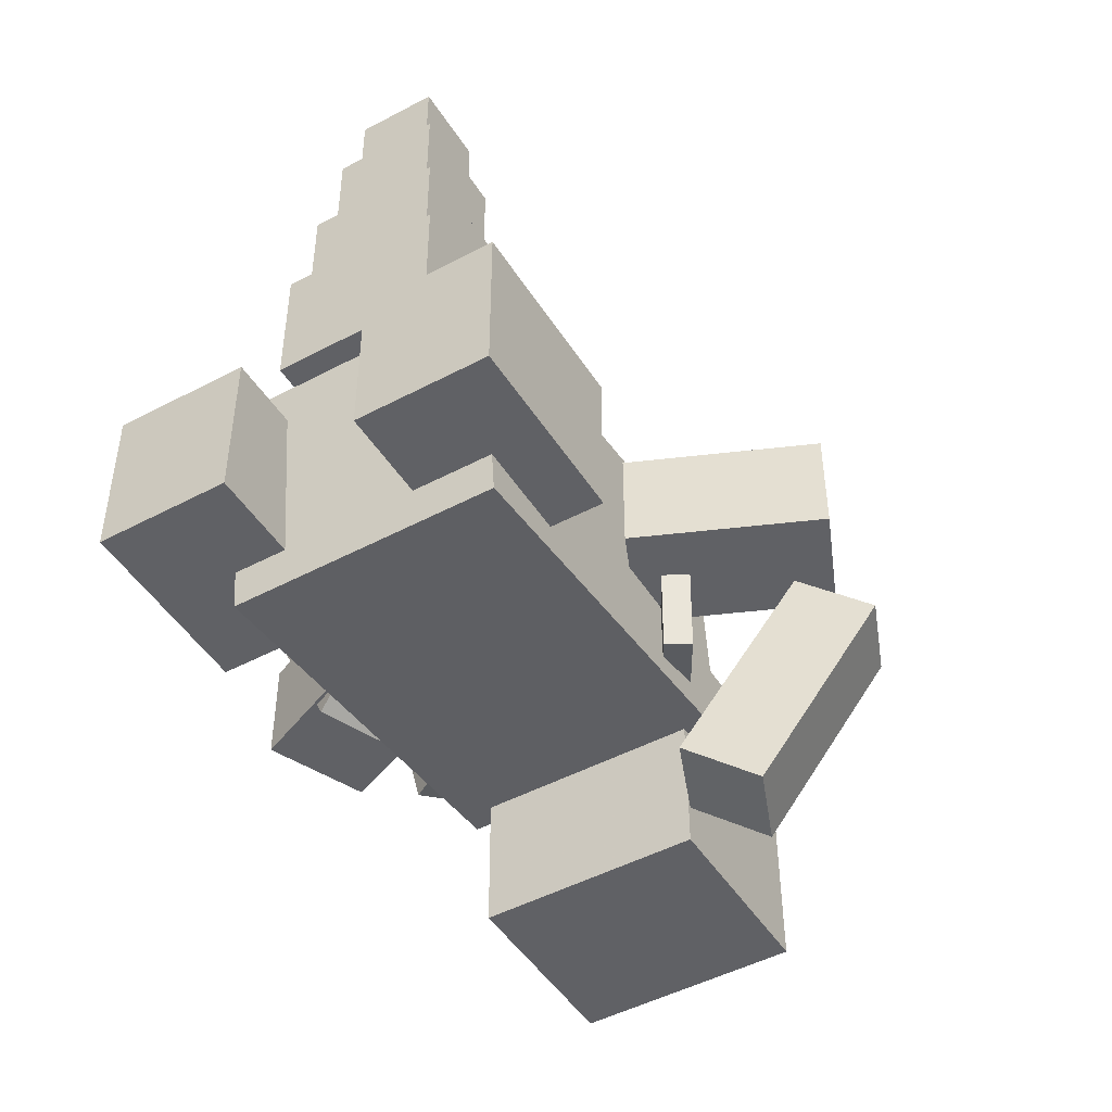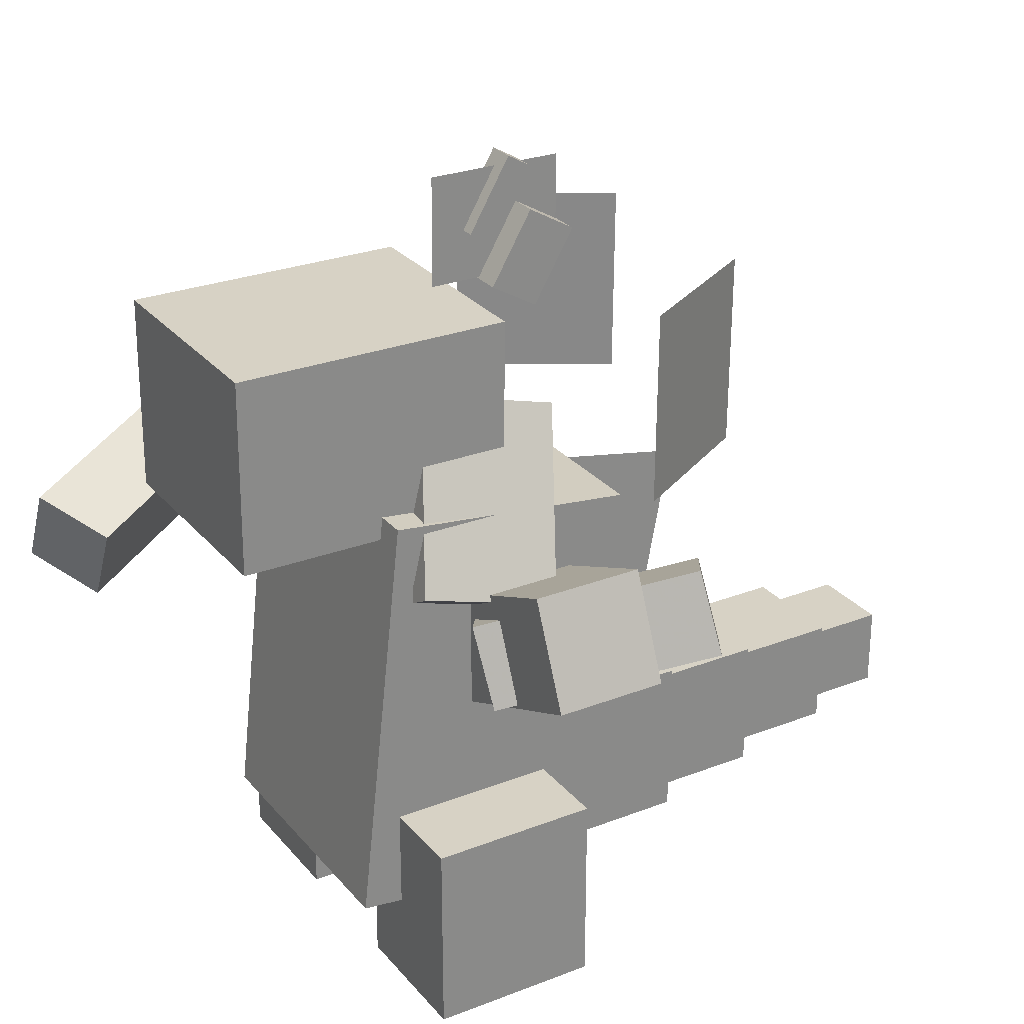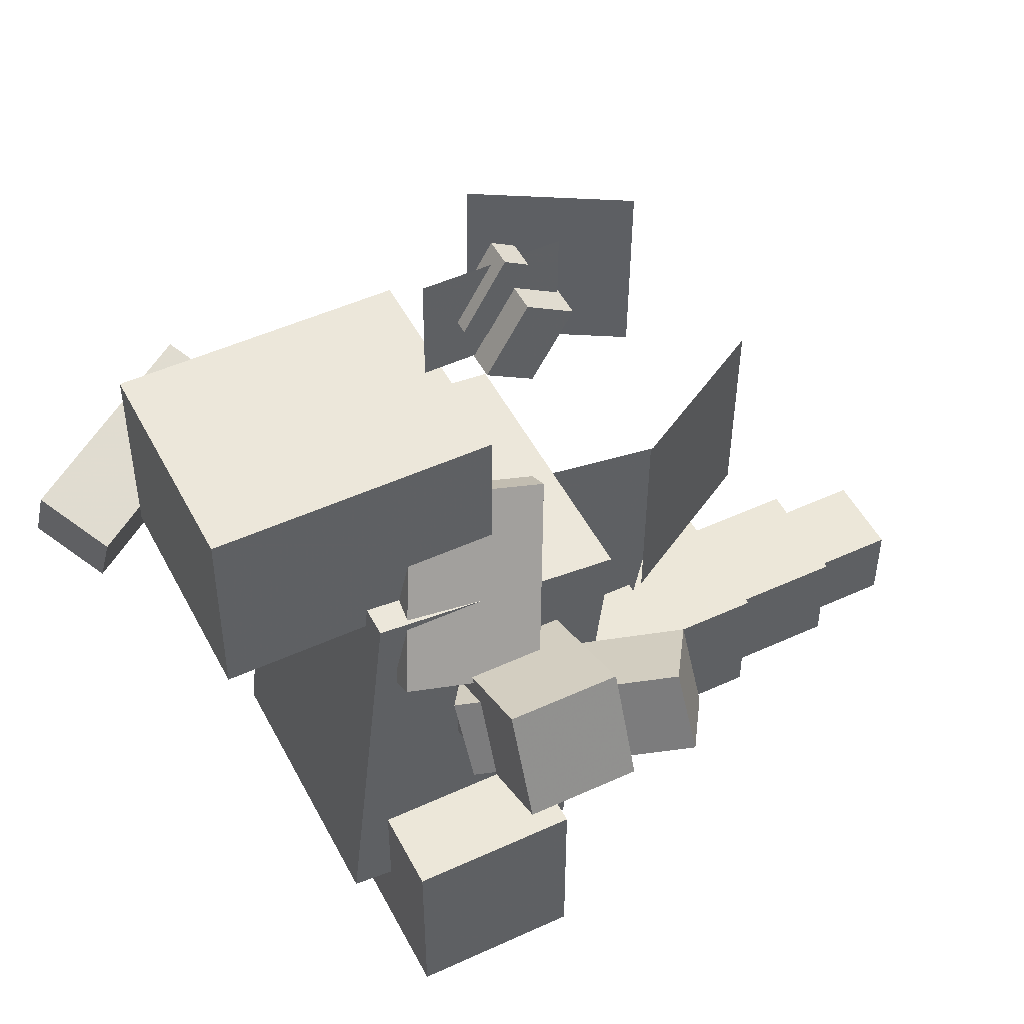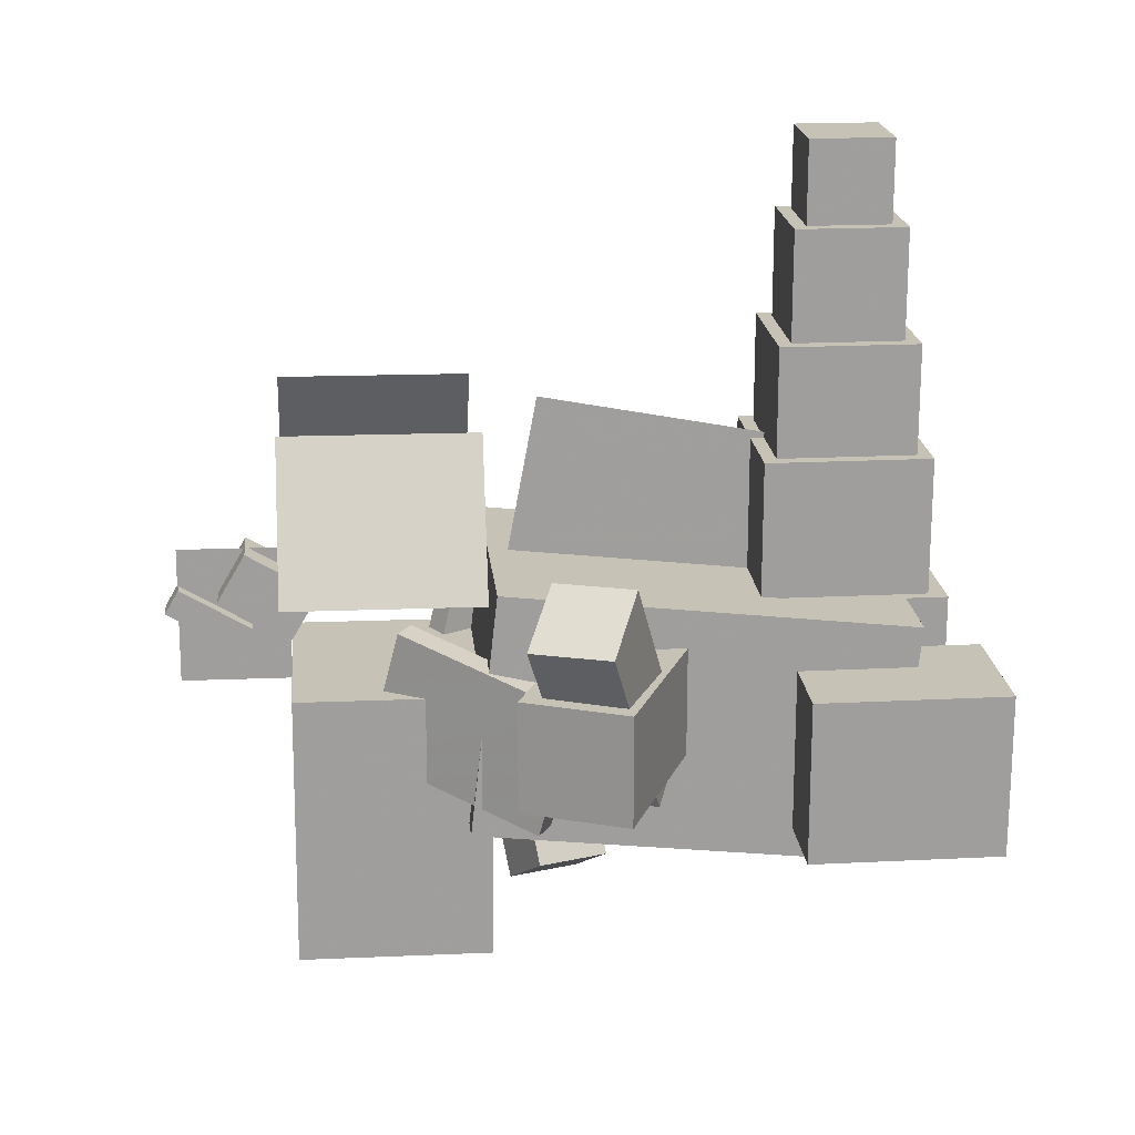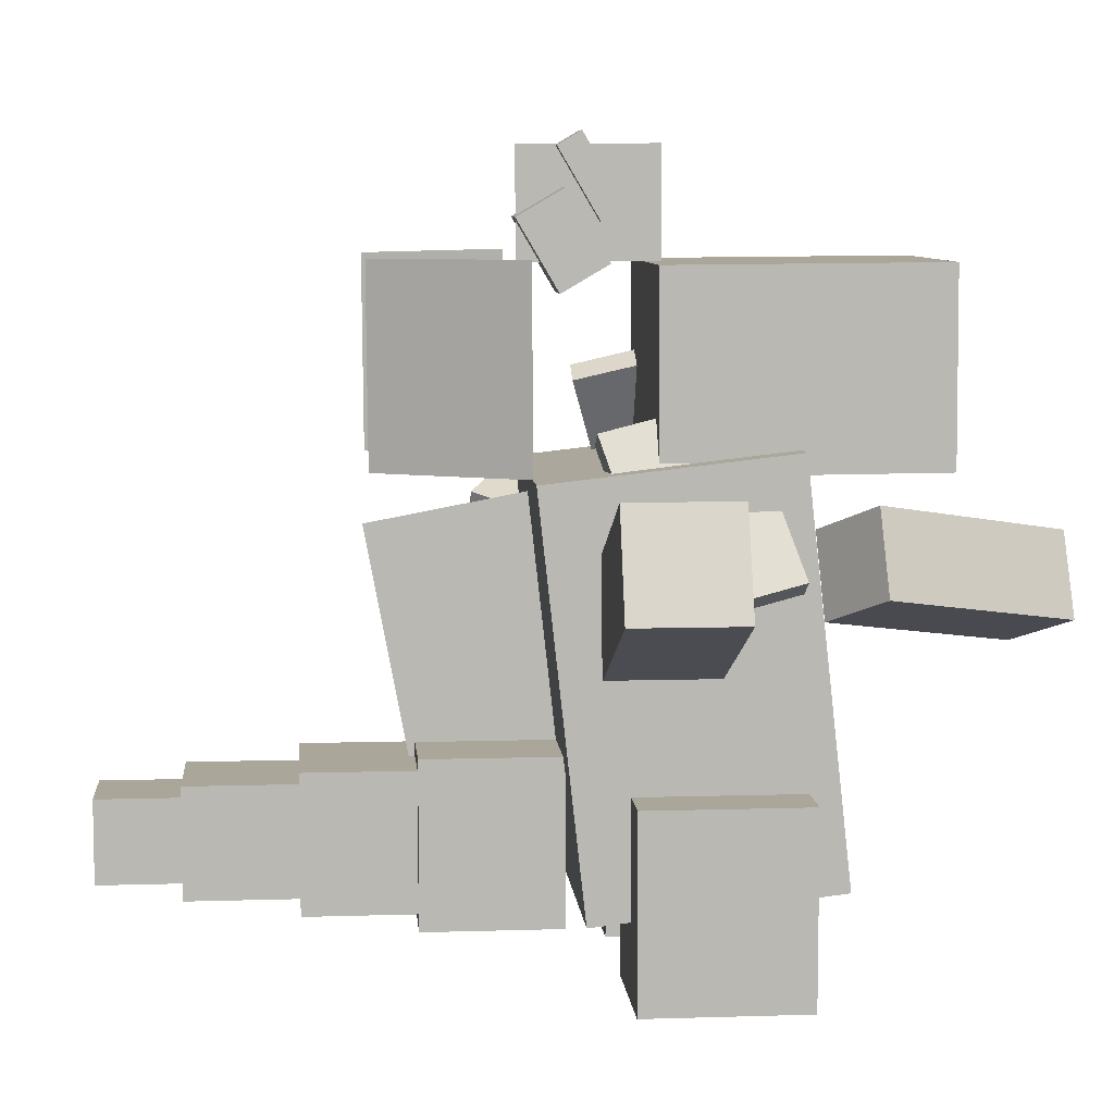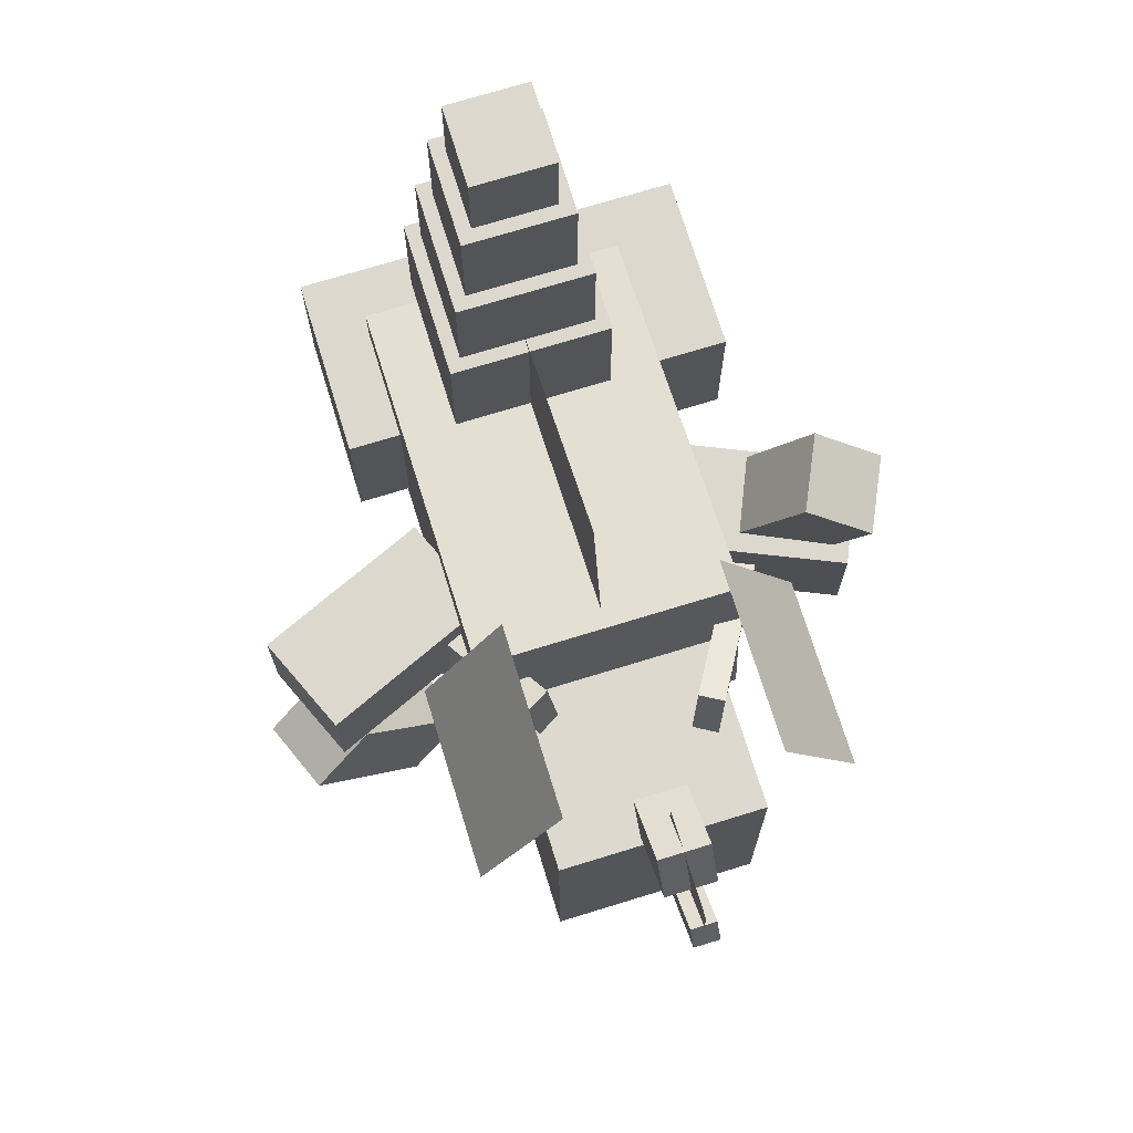
<metadata>
{"format":"obj","ext":"obj","renderer":"f3d","projection":"perspective","resolution":1024,"background":"white","views":[{"elev":-47.7,"azim":30.9,"up":"+Z"},{"elev":27.4,"azim":-121.0,"up":"+Y"},{"elev":50.2,"azim":-116.8,"up":"+Y"},{"elev":19.3,"azim":-95.4,"up":"+Z"},{"elev":7.8,"azim":85.0,"up":"+Y"},{"elev":72.1,"azim":162.9,"up":"+Z"}]}
</metadata>
<code>
o Spines
v 0.00625 -1.197 0.5449
v 0.00625 -1.127 0.1764
v 0.00625 -0.4516 0.3034
v 0.00625 -0.5209 0.672
f 1 2 3 4
f 2 1 4 3
o Head
v 0.2562 -0.3959 -0.5629
v -0.2437 -0.3959 -0.5629
v -0.2437 0.04161 -0.5597
v 0.2562 0.04161 -0.5597
v -0.2437 -0.4005 0.06204
v 0.2562 -0.4005 0.06204
v 0.2562 0.03703 0.06525
v -0.2437 0.03703 0.06525
f 5 6 7 8
f 9 10 11 12
f 8 7 12 11
f 10 9 6 5
f 10 5 8 11
f 6 9 12 7
o Spike
v 0.03125 0.1528 0.1066
v -0.03125 0.1528 0.1066
v -0.03125 0.3145 0.2015
v 0.03125 0.3145 0.2015
v -0.03125 0.1211 0.1605
v 0.03125 0.1211 0.1605
v 0.03125 0.2828 0.2554
v -0.03125 0.2828 0.2554
f 13 14 15 16
f 17 18 19 20
f 16 15 20 19
f 18 17 14 13
f 18 13 16 19
f 14 17 20 15
o Left_Ear
v -0.1696 -0.1249 -0.09697
v -0.3809 -0.49 -0.2129
v -0.4213 -0.5623 0.08844
v -0.21 -0.1971 0.2044
v -0.3267 -0.5213 -0.2131
v -0.1154 -0.1561 -0.0972
v -0.1559 -0.2284 0.2041
v -0.3672 -0.5935 0.08822
f 21 22 23 24
f 25 26 27 28
f 24 23 28 27
f 26 25 22 21
f 26 21 24 27
f 22 25 28 23
o Right_Ear
v 0.3923 -0.6047 -0.2299
v 0.181 -0.2395 -0.114
v 0.2214 -0.3118 0.1873
v 0.4327 -0.6769 0.07143
v 0.1269 -0.2708 -0.1142
v 0.3382 -0.6359 -0.2301
v 0.3786 -0.7082 0.0712
v 0.1673 -0.343 0.1871
f 29 30 31 32
f 33 34 35 36
f 32 31 36 35
f 34 33 30 29
f 34 29 32 35
f 30 33 36 31
o Little_Left_Spike
v -0.4188 -0.3837 0.3372
v -0.2313 -0.3861 0.6619
v -0.2313 0.05139 0.6651
v -0.4188 0.05377 0.3404
f 37 38 39 40
f 38 37 40 39
o Little_Spike
v -0 0.03731 0.02775
v 0 0.03502 0.3402
v -0 0.285 0.3421
v -0 0.2873 0.02958
f 41 42 43 44
f 42 41 44 43
o Spike2
v 0.0625 0.03375 0.1432
v -0.0625 0.03375 0.1432
v -0.0625 0.1954 0.2381
v 0.0625 0.1954 0.2381
v -0.0625 -0.02954 0.251
v 0.0625 -0.02954 0.251
v 0.0625 0.1321 0.3459
v -0.0625 0.1321 0.3459
f 45 46 47 48
f 49 50 51 52
f 48 47 52 51
f 50 49 46 45
f 50 45 48 51
f 46 49 52 47
o Little_Right_Spike
v 0.4375 -0.3837 0.3372
v 0.25 -0.3861 0.6619
v 0.25 0.05139 0.6651
v 0.4375 0.05377 0.3404
f 53 54 55 56
f 54 53 56 55
o Body
v 0.3125 -1.278 -0.3421
v -0.3125 -1.278 -0.3421
v -0.3125 -0.346 -0.2378
v 0.3125 -0.346 -0.2378
v -0.3125 -1.34 0.2169
v 0.3125 -1.34 0.2169
v 0.3125 -0.4086 0.3212
v -0.3125 -0.4086 0.3212
f 57 58 59 60
f 61 62 63 64
f 60 59 64 63
f 62 61 58 57
f 62 57 60 63
f 58 61 64 59
o Right_Foot
v 0.4375 -1.5 -0.25
v 0.125 -1.5 -0.25
v 0.125 -1.062 -0.25
v 0.4375 -1.062 -0.25
v 0.125 -1.5 0.125
v 0.4375 -1.5 0.125
v 0.4375 -1.062 0.125
v 0.125 -1.062 0.125
f 65 66 67 68
f 69 70 71 72
f 68 67 72 71
f 70 69 66 65
f 70 65 68 71
f 66 69 72 67
o Left_Foot
v -0.1875 -1.5 -0.25
v -0.5 -1.5 -0.25
v -0.5 -1.062 -0.25
v -0.1875 -1.062 -0.25
v -0.5 -1.5 0.125
v -0.1875 -1.5 0.125
v -0.1875 -1.062 0.125
v -0.5 -1.062 0.125
f 73 74 75 76
f 77 78 79 80
f 76 75 80 79
f 78 77 74 73
f 78 73 76 79
f 74 77 80 75
o Tail_Base
v 0.1875 -1.375 0.25
v -0.1875 -1.375 0.25
v -0.1875 -1 0.25
v 0.1875 -1 0.25
v -0.1875 -1.375 0.5625
v 0.1875 -1.375 0.5625
v 0.1875 -1 0.5625
v -0.1875 -1 0.5625
f 81 82 83 84
f 85 86 87 88
f 84 83 88 87
f 86 85 82 81
f 86 81 84 87
f 82 85 88 83
o Tail_seg1
v 0.1562 -1.344 0.5
v -0.1562 -1.344 0.5
v -0.1562 -1.031 0.5
v 0.1562 -1.031 0.5
v -0.1562 -1.344 0.8125
v 0.1562 -1.344 0.8125
v 0.1562 -1.031 0.8125
v -0.1562 -1.031 0.8125
f 89 90 91 92
f 93 94 95 96
f 92 91 96 95
f 94 93 90 89
f 94 89 92 95
f 90 93 96 91
o Tail_seg2
v 0.125 -1.312 0.8125
v -0.125 -1.312 0.8125
v -0.125 -1.062 0.8125
v 0.125 -1.062 0.8125
v -0.125 -1.312 1.062
v 0.125 -1.312 1.062
v 0.125 -1.062 1.062
v -0.125 -1.062 1.062
f 97 98 99 100
f 101 102 103 104
f 100 99 104 103
f 102 101 98 97
f 102 97 100 103
f 98 101 104 99
o Tail_seg3
v 0.09375 -1.281 1.062
v -0.09375 -1.281 1.062
v -0.09375 -1.094 1.062
v 0.09375 -1.094 1.062
v -0.09375 -1.281 1.25
v 0.09375 -1.281 1.25
v 0.09375 -1.094 1.25
v -0.09375 -1.094 1.25
f 105 106 107 108
f 109 110 111 112
f 108 107 112 111
f 110 109 106 105
f 110 105 108 111
f 106 109 112 107
o Left_arm
v -0.2827 -0.8339 -0.0625
v -0.6841 -0.66 -0.0625
v -0.5847 -0.4306 -0.0625
v -0.1833 -0.6046 -0.0625
v -0.6841 -0.66 0.1875
v -0.2827 -0.8339 0.1875
v -0.1833 -0.6046 0.1875
v -0.5847 -0.4306 0.1875
f 113 114 115 116
f 117 118 119 120
f 116 115 120 119
f 118 117 114 113
f 118 113 116 119
f 114 117 120 115
o Left_claws
v -0.3386 -0.804 -0.008823
v -0.4856 -0.7403 -0.1062
v -0.407 -0.5702 -0.1135
v -0.26 -0.6339 -0.01612
v -0.7146 -0.6162 0.3206
v -0.5676 -0.6799 0.418
v -0.4891 -0.5098 0.4107
v -0.6361 -0.4461 0.3133
f 121 122 123 124
f 125 126 127 128
f 124 123 128 127
f 126 125 122 121
f 126 121 124 127
f 122 125 128 123
o Right_arm
v 0.7477 -0.6351 -0.0625
v 0.3463 -0.8091 -0.0625
v 0.2469 -0.5797 -0.0625
v 0.6483 -0.4057 -0.0625
v 0.3463 -0.8091 0.1875
v 0.7477 -0.6351 0.1875
v 0.6483 -0.4057 0.1875
v 0.2469 -0.5797 0.1875
f 129 130 131 132
f 133 134 135 136
f 132 131 136 135
f 134 133 130 129
f 134 129 132 135
f 130 133 136 131
o Right_claws
v 0.5565 -0.662 -0.7381
v 0.4095 -0.7257 -0.6406
v 0.3391 -0.5521 -0.6333
v 0.4861 -0.4884 -0.7308
v 0.6567 -0.6434 -0.2139
v 0.8037 -0.5797 -0.3113
v 0.7333 -0.4061 -0.304
v 0.5863 -0.4698 -0.2066
f 137 138 139 140
f 141 142 143 144
f 140 139 144 143
f 142 141 138 137
f 142 137 140 143
f 138 141 144 139

</code>
